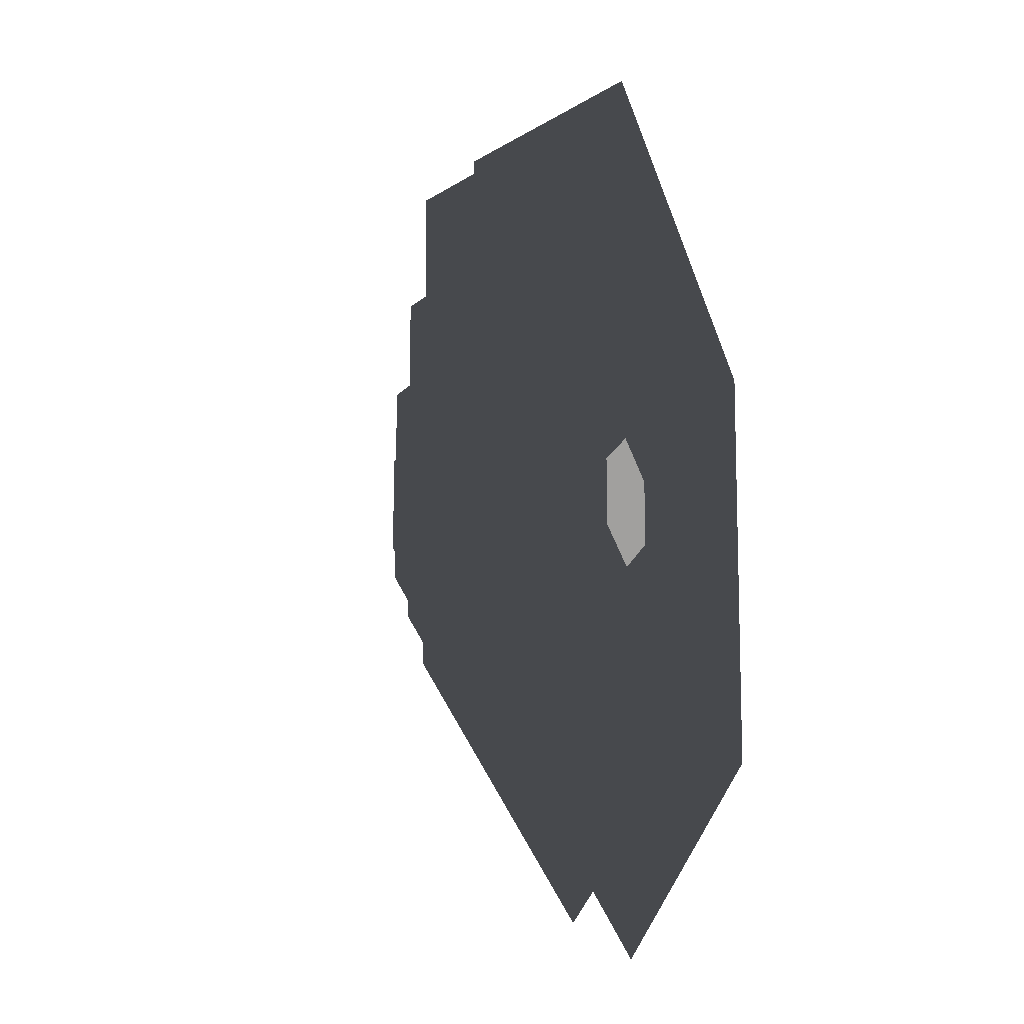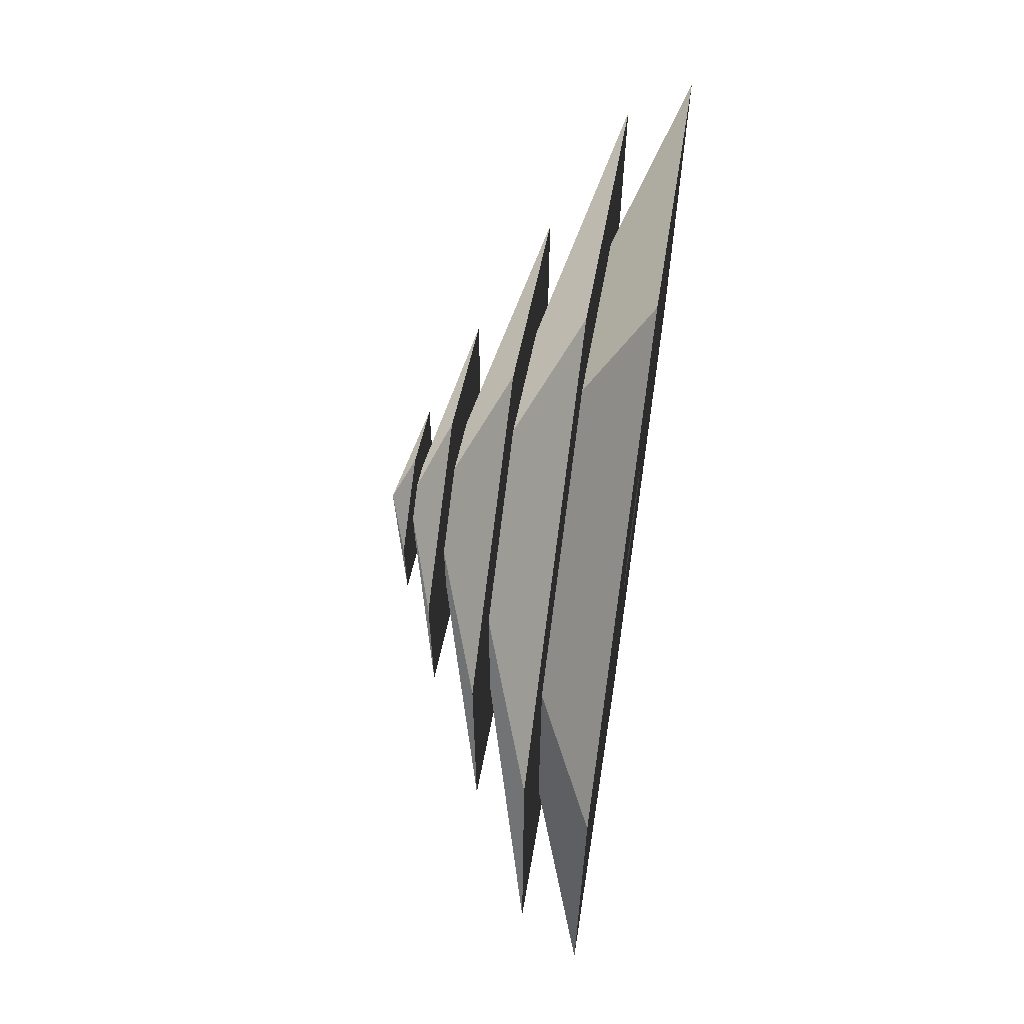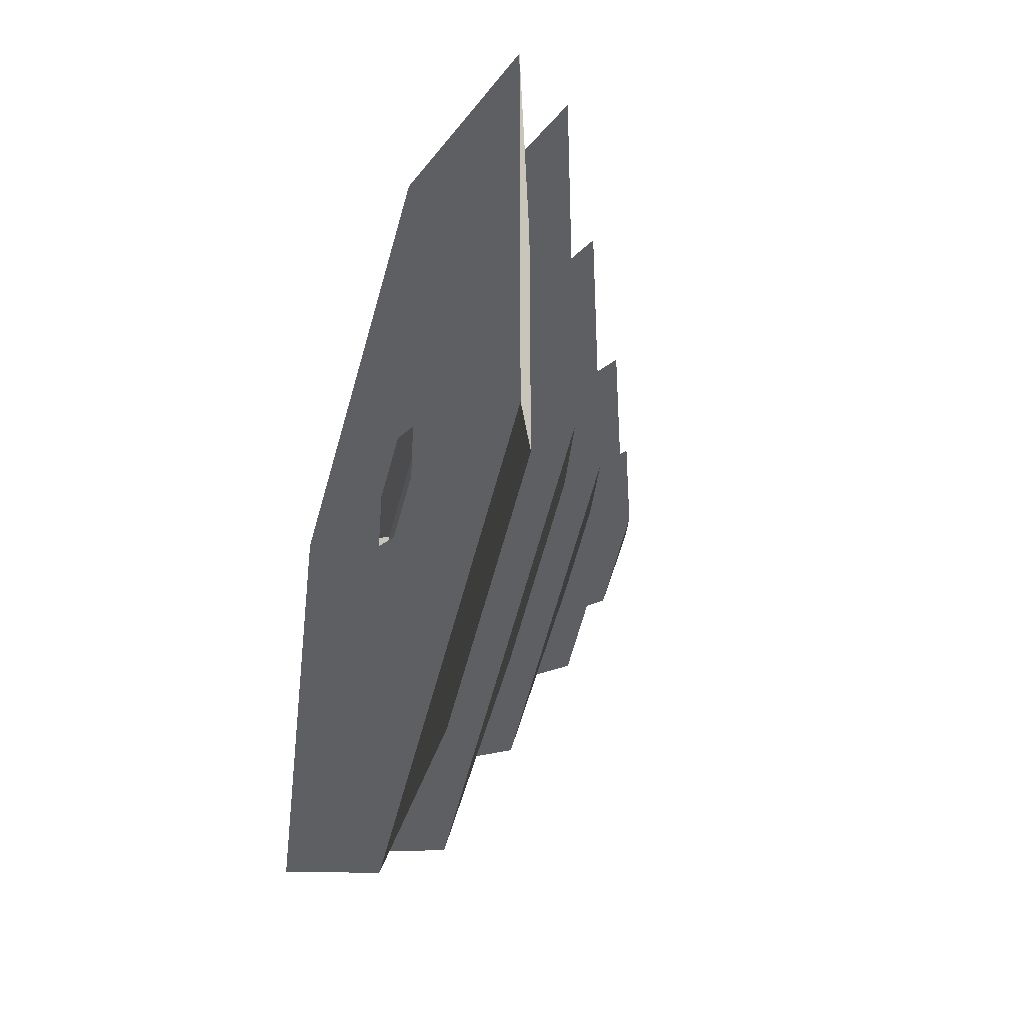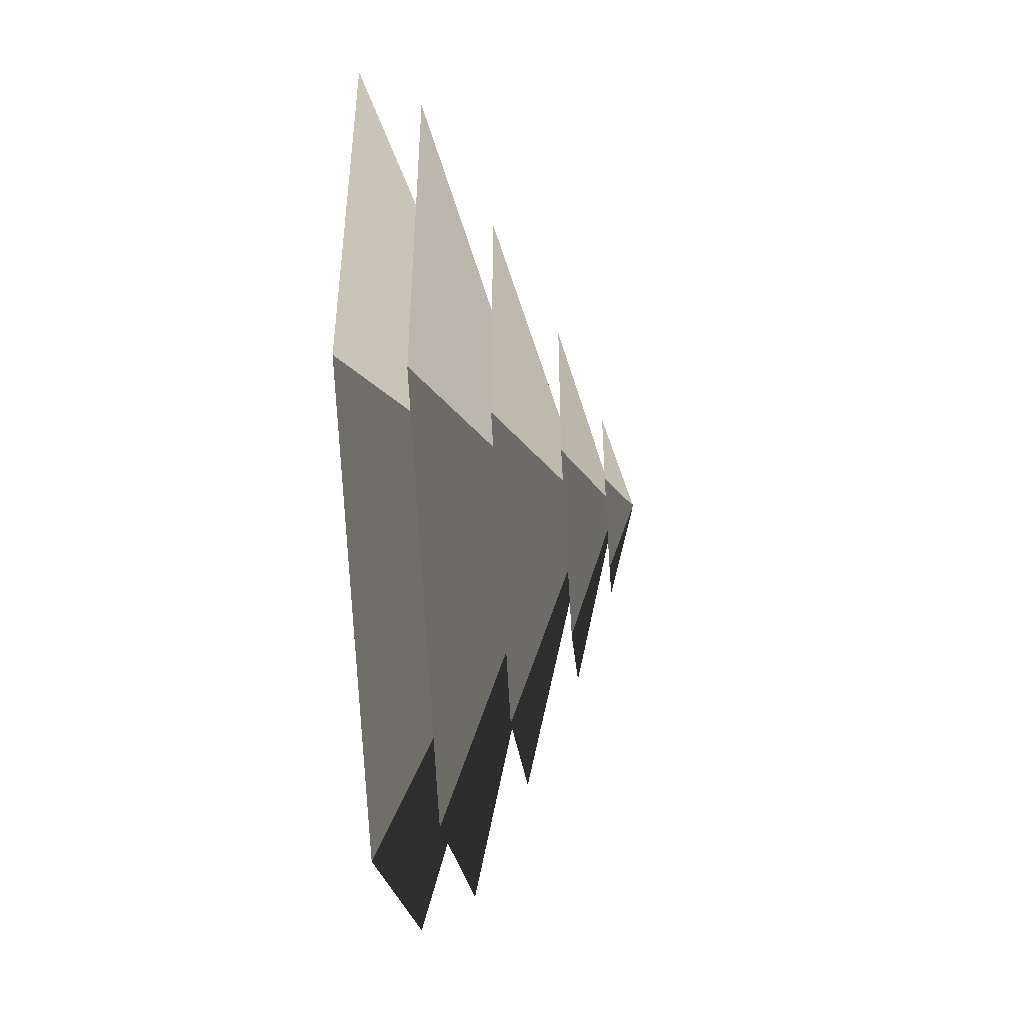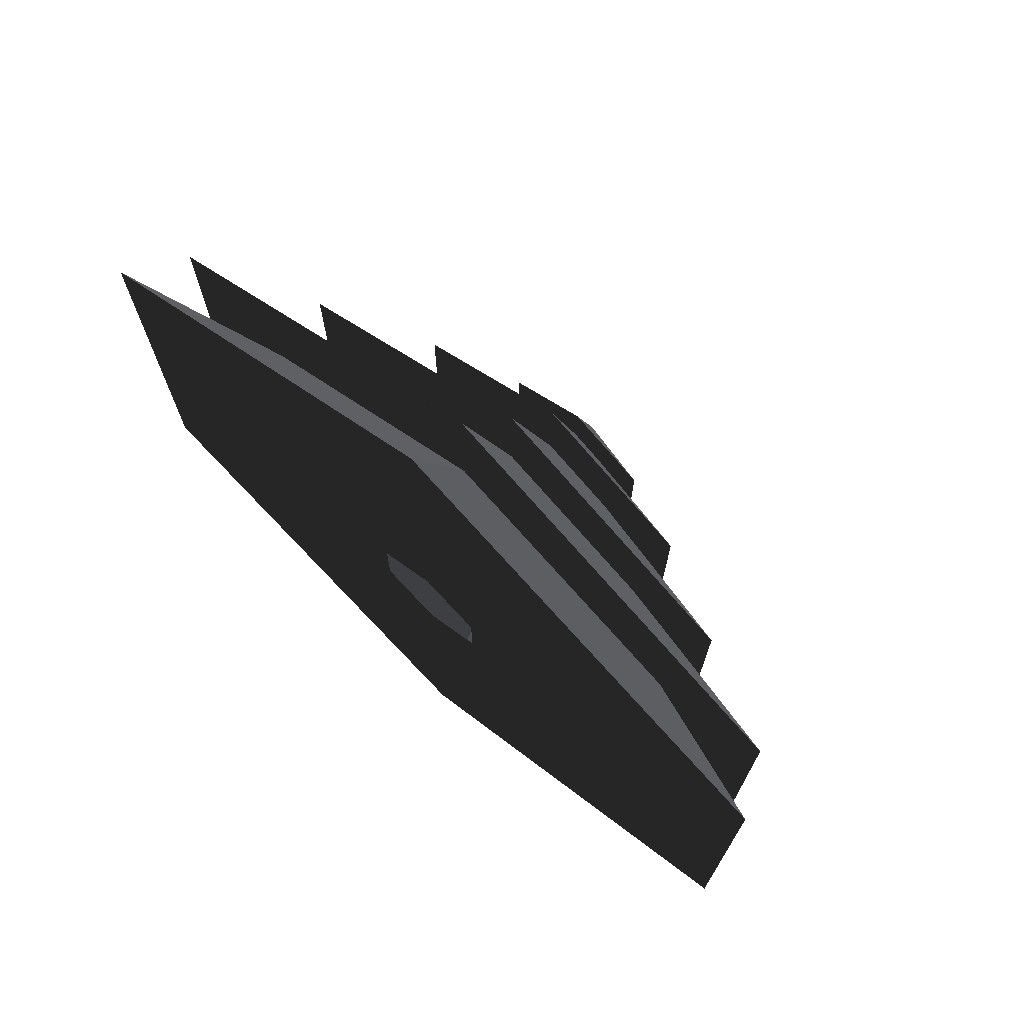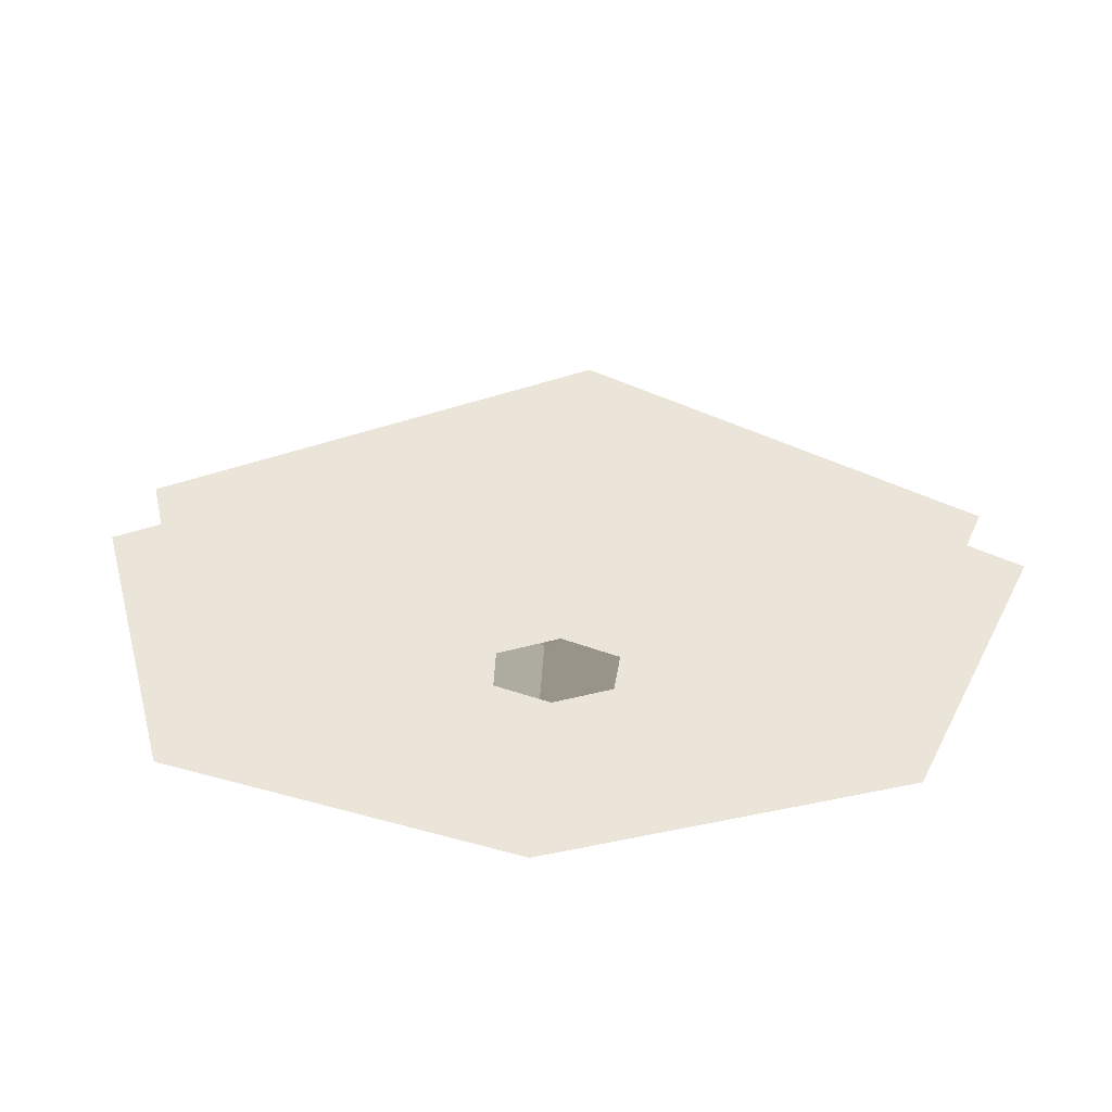
<metadata>
{"format":"obj","ext":"obj","renderer":"f3d","projection":"perspective","resolution":1024,"background":"white","views":[{"elev":-12.0,"azim":112.2,"up":"+Y"},{"elev":65.2,"azim":98.5,"up":"+Y"},{"elev":-40.1,"azim":-108.6,"up":"+Y"},{"elev":-48.0,"azim":-86.0,"up":"+Y"},{"elev":73.0,"azim":-137.9,"up":"+Y"},{"elev":-29.6,"azim":-3.7,"up":"+Z"}]}
</metadata>
<code>
v -10.39 6 3.994
v -70.82 40.89 3.994
v -70.82 -40.89 3.994
v -10.39 -6 3.994
v 1.002e-05 12 3.994
v -3.674e-05 81.78 3.994
v 10.39 6 3.994
v 70.82 40.89 3.994
v 1.775e-05 -81.78 3.994
v -2.901e-05 -12 3.994
v 70.82 -40.89 3.994
v 10.39 -6 3.994
v -3.674e-05 81.78 3.994
v -2.675e-05 51.36 14.77
v -44.48 25.68 14.77
v -70.82 40.89 3.994
v -44.48 25.68 14.77
v -65.28 37.69 14.77
v -65.28 -37.69 14.77
v -44.48 -25.68 14.77
v -2.675e-05 51.36 14.77
v 1.482e-05 75.38 14.77
v 44.48 25.68 14.77
v 65.28 37.69 14.77
v -3.503e-05 -75.38 14.77
v 6.535e-06 -51.36 14.77
v 65.28 -37.69 14.77
v 44.48 -25.68 14.77
v -70.82 -40.89 3.994
v -44.48 -25.68 14.77
v 6.535e-06 -51.36 14.77
v 1.775e-05 -81.78 3.994
v 70.82 -40.89 3.994
v 44.48 -25.68 14.77
v 44.48 25.68 14.77
v 70.82 40.89 3.994
v -70.82 40.89 3.994
v -44.48 25.68 14.77
v -44.48 -25.68 14.77
v -70.82 -40.89 3.994
v 1.775e-05 -81.78 3.994
v 6.535e-06 -51.36 14.77
v 44.48 -25.68 14.77
v 70.82 -40.89 3.994
v 70.82 40.89 3.994
v 44.48 25.68 14.77
v -2.675e-05 51.36 14.77
v -3.674e-05 81.78 3.994
v 1.482e-05 75.38 14.77
v 1.88e-05 33.42 26.26
v -28.94 16.71 26.26
v -65.28 37.69 14.77
v -28.94 16.71 26.26
v -46.13 26.63 26.26
v -46.13 -26.63 26.26
v -28.94 -16.71 26.26
v 1.88e-05 33.42 26.26
v 1.097e-06 53.27 26.26
v 28.94 16.71 26.26
v 46.13 26.63 26.26
v -2.262e-05 -53.27 26.26
v -4.033e-05 -33.42 26.26
v 46.13 -26.63 26.26
v 28.94 -16.71 26.26
v -65.28 -37.69 14.77
v -28.94 -16.71 26.26
v -4.033e-05 -33.42 26.26
v -3.503e-05 -75.38 14.77
v 65.28 -37.69 14.77
v 28.94 -16.71 26.26
v 28.94 16.71 26.26
v 65.28 37.69 14.77
v -65.28 37.69 14.77
v -28.94 16.71 26.26
v -28.94 -16.71 26.26
v -65.28 -37.69 14.77
v -3.503e-05 -75.38 14.77
v -4.033e-05 -33.42 26.26
v 28.94 -16.71 26.26
v 65.28 -37.69 14.77
v 65.28 37.69 14.77
v 28.94 16.71 26.26
v 1.88e-05 33.42 26.26
v 1.482e-05 75.38 14.77
v -46.13 -26.63 26.26
v -13.19 -7.617 36.94
v -8.422e-06 -15.23 36.94
v -2.262e-05 -53.27 26.26
v -8.422e-06 -15.23 36.94
v -1.876e-05 -32.93 36.94
v 28.51 -16.46 36.94
v 13.19 -7.617 36.94
v -13.19 -7.617 36.94
v -28.51 -16.46 36.94
v 28.51 16.46 36.94
v 13.19 7.617 36.94
v -3.98e-06 32.93 36.94
v -2.787e-05 15.23 36.94
v -28.51 16.46 36.94
v -13.19 7.617 36.94
v 46.13 -26.63 26.26
v 13.19 -7.617 36.94
v 13.19 7.617 36.94
v 46.13 26.63 26.26
v -46.13 26.63 26.26
v -13.19 7.617 36.94
v -13.19 -7.617 36.94
v -46.13 -26.63 26.26
v -2.262e-05 -53.27 26.26
v -8.422e-06 -15.23 36.94
v 13.19 -7.617 36.94
v 46.13 -26.63 26.26
v 46.13 26.63 26.26
v 13.19 7.617 36.94
v -2.787e-05 15.23 36.94
v 1.097e-06 53.27 26.26
v 1.097e-06 53.27 26.26
v -2.787e-05 15.23 36.94
v -13.19 7.617 36.94
v -46.13 26.63 26.26
v 28.51 -16.46 36.94
v 5.388 -3.111 44.08
v 5.388 3.111 44.08
v 28.51 16.46 36.94
v 5.388 3.111 44.08
v 14.22 8.211 44.08
v -2.662e-05 16.42 44.08
v -3.392e-05 6.222 44.08
v -14.22 8.211 44.08
v -5.388 3.111 44.08
v 5.388 -3.111 44.08
v 14.22 -8.211 44.08
v -14.22 -8.21 44.08
v -5.388 -3.111 44.08
v -4.945e-05 -16.42 44.08
v -4.215e-05 -6.222 44.08
v -28.51 16.46 36.94
v -5.388 3.111 44.08
v -5.388 -3.111 44.08
v -28.51 -16.46 36.94
v -1.876e-05 -32.93 36.94
v -4.215e-05 -6.222 44.08
v 5.388 -3.111 44.08
v 28.51 -16.46 36.94
v 28.51 16.46 36.94
v 5.388 3.111 44.08
v -3.392e-05 6.222 44.08
v -3.98e-06 32.93 36.94
v -3.98e-06 32.93 36.94
v -3.392e-05 6.222 44.08
v -5.388 3.111 44.08
v -28.51 16.46 36.94
v -28.51 -16.46 36.94
v -5.388 -3.111 44.08
v -4.215e-05 -6.222 44.08
v -1.876e-05 -32.93 36.94
v -14.22 8.211 44.08
v -1.205e-05 3.092e-06 48.94
v -14.22 -8.21 44.08
v -4.945e-05 -16.42 44.08
v -1.205e-05 3.092e-06 48.94
v 14.22 -8.211 44.08
v 14.22 8.211 44.08
v -1.205e-05 3.092e-06 48.94
v -2.662e-05 16.42 44.08
v -2.662e-05 16.42 44.08
v -1.205e-05 3.092e-06 48.94
v -14.22 8.211 44.08
v -14.22 -8.21 44.08
v -1.205e-05 3.092e-06 48.94
v -4.945e-05 -16.42 44.08
v 14.22 -8.211 44.08
v -1.205e-05 3.092e-06 48.94
v 14.22 8.211 44.08
g Cylinder_096_2574_342
f 1 3 2
f 1 4 3
f 5 1 2
f 5 2 6
f 7 5 6
f 7 6 8
f 4 9 3
f 4 10 9
f 10 11 9
f 10 12 11
f 12 8 11
f 12 7 8
f 13 15 14
f 13 16 15
f 17 19 18
f 17 20 19
f 21 17 18
f 21 18 22
f 23 21 22
f 23 22 24
f 20 25 19
f 20 26 25
f 26 27 25
f 26 28 27
f 28 24 27
f 28 23 24
f 29 31 30
f 29 32 31
f 33 35 34
f 33 36 35
f 37 39 38
f 37 40 39
f 41 43 42
f 41 44 43
f 45 47 46
f 45 48 47
f 49 51 50
f 49 52 51
f 53 55 54
f 53 56 55
f 57 53 54
f 57 54 58
f 59 57 58
f 59 58 60
f 56 61 55
f 56 62 61
f 62 63 61
f 62 64 63
f 64 60 63
f 64 59 60
f 65 67 66
f 65 68 67
f 69 71 70
f 69 72 71
f 73 75 74
f 73 76 75
f 77 79 78
f 77 80 79
f 81 83 82
f 81 84 83
f 85 87 86
f 85 88 87
f 89 91 90
f 89 92 91
f 93 89 90
f 93 90 94
f 92 95 91
f 92 96 95
f 96 97 95
f 96 98 97
f 98 99 97
f 98 100 99
f 100 94 99
f 100 93 94
f 101 103 102
f 101 104 103
f 105 107 106
f 105 108 107
f 109 111 110
f 109 112 111
f 113 115 114
f 113 116 115
f 117 119 118
f 117 120 119
f 121 123 122
f 121 124 123
f 125 127 126
f 125 128 127
f 128 129 127
f 128 130 129
f 131 125 126
f 131 126 132
f 130 133 129
f 130 134 133
f 134 135 133
f 134 136 135
f 136 132 135
f 136 131 132
f 137 139 138
f 137 140 139
f 141 143 142
f 141 144 143
f 145 147 146
f 145 148 147
f 149 151 150
f 149 152 151
f 153 155 154
f 153 156 155
f 157 159 158
f 160 162 161
f 163 165 164
f 166 168 167
f 169 171 170
f 172 174 173

</code>
